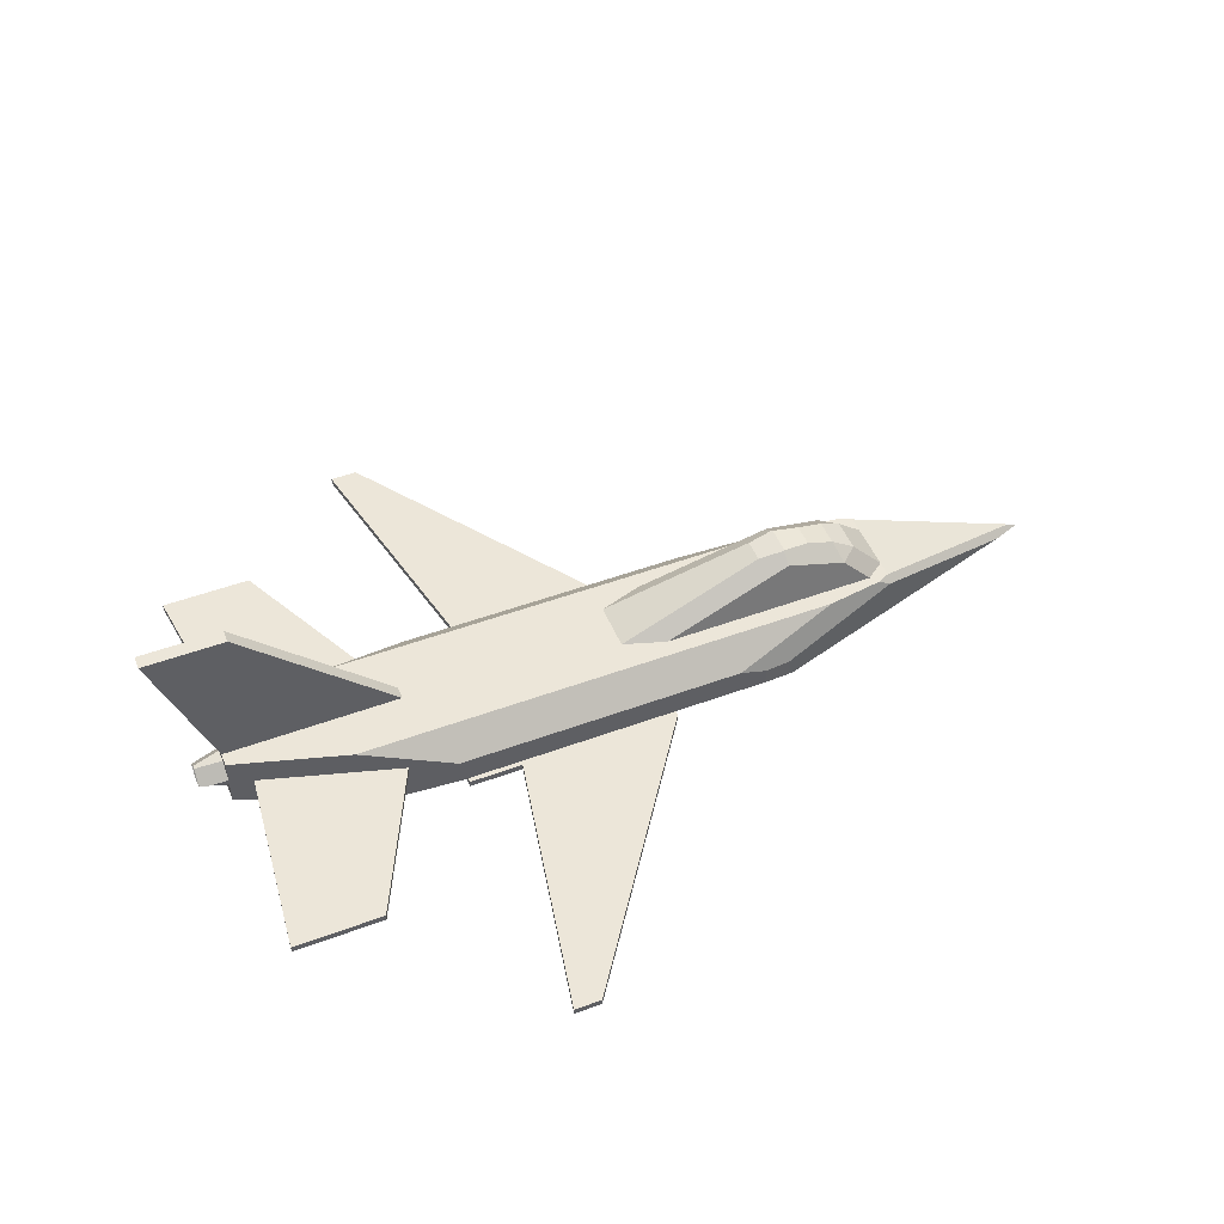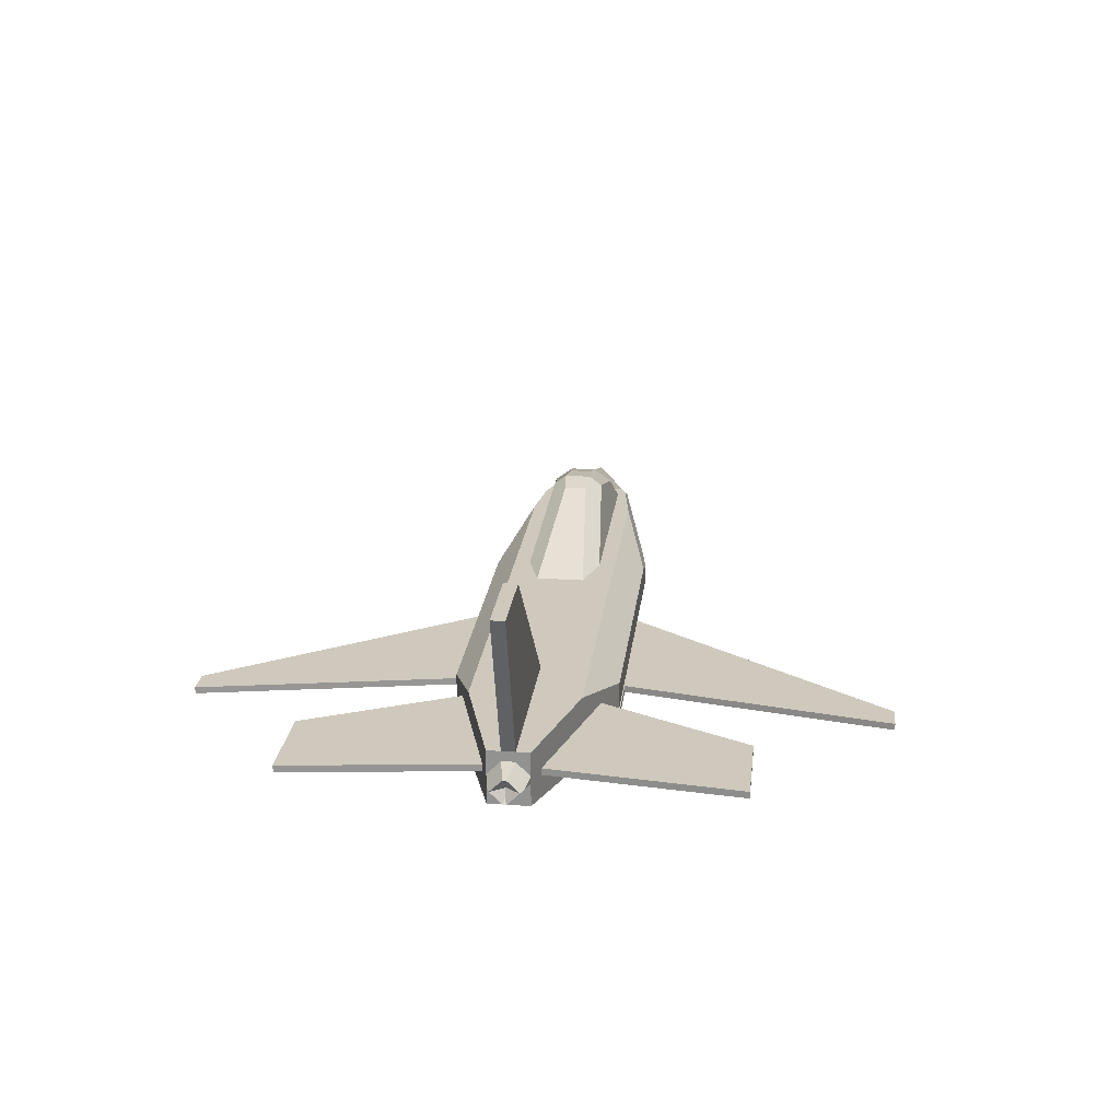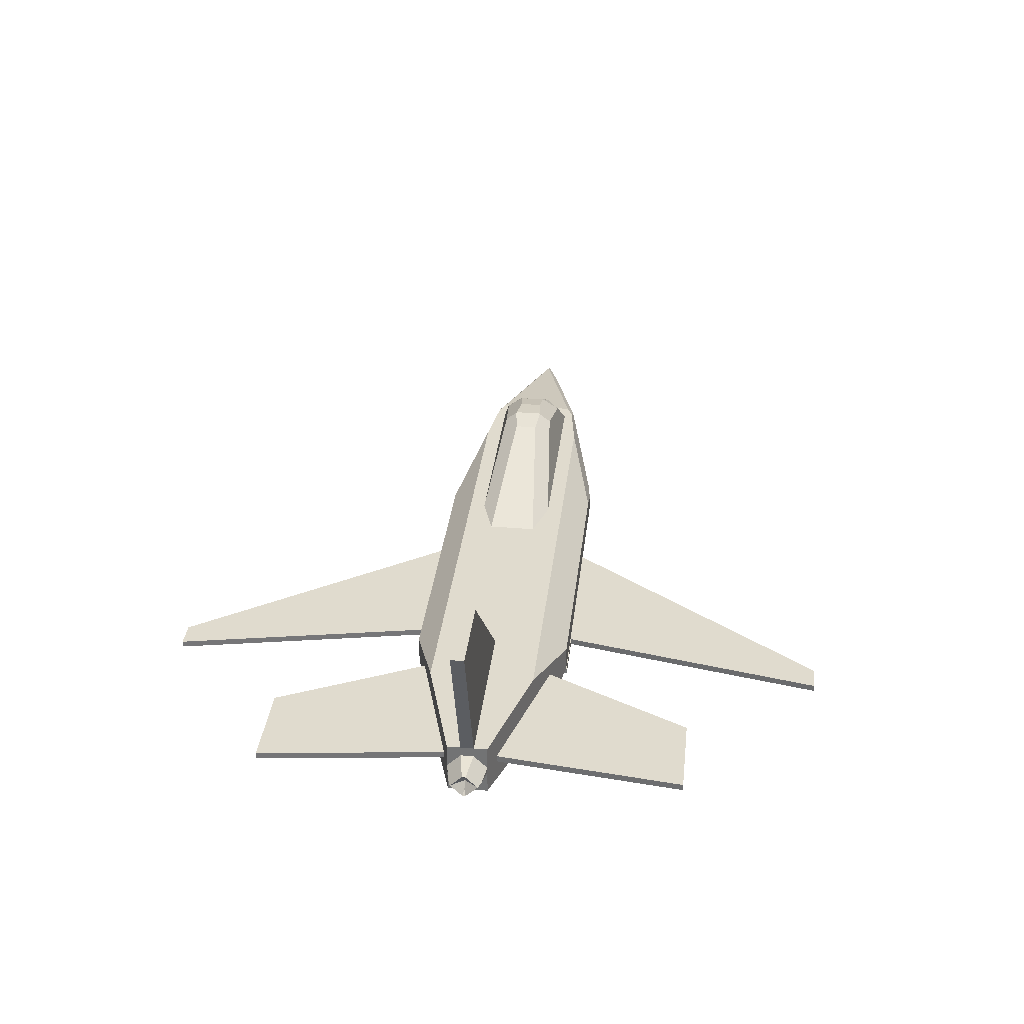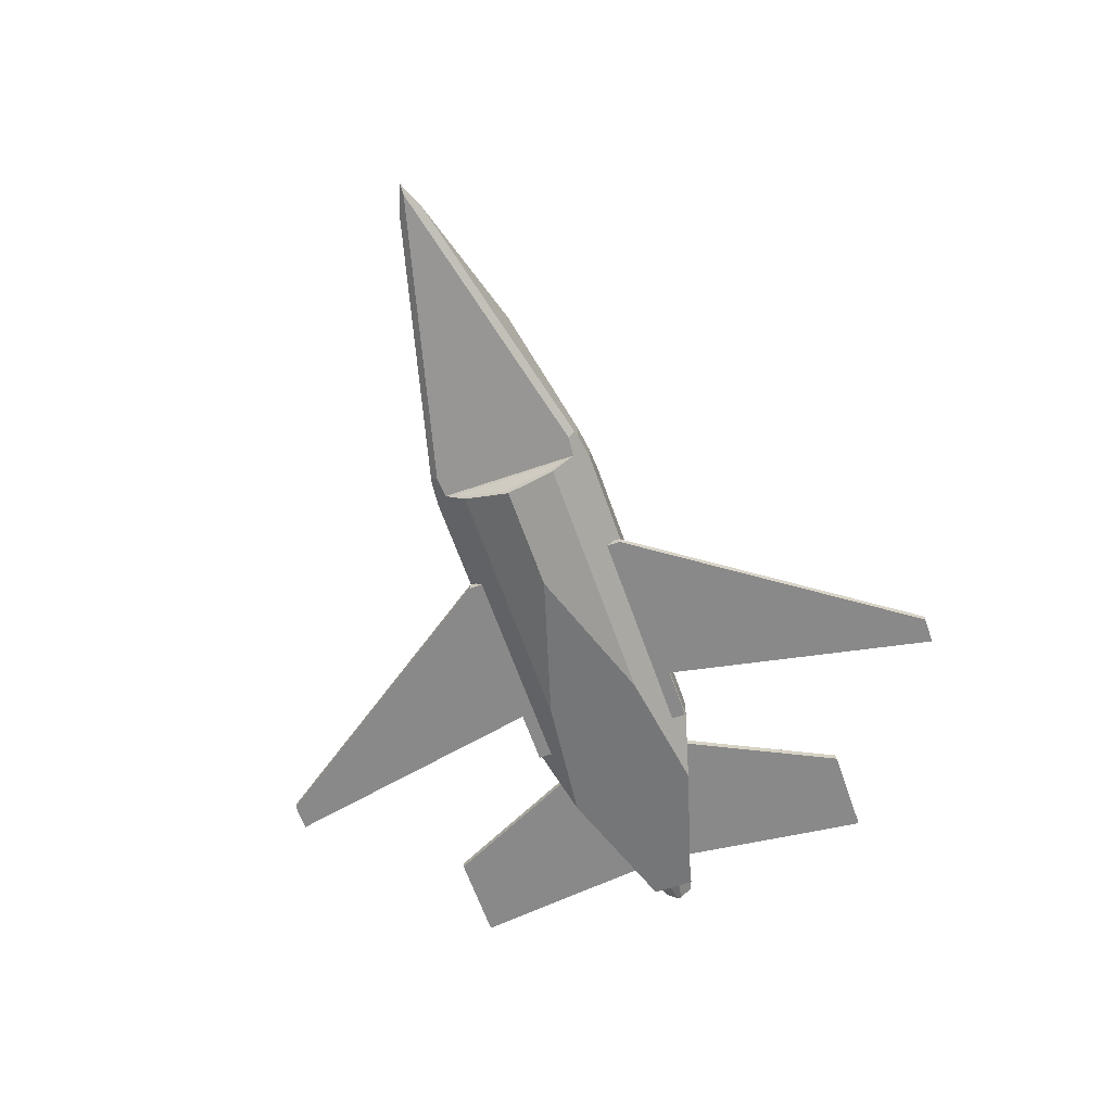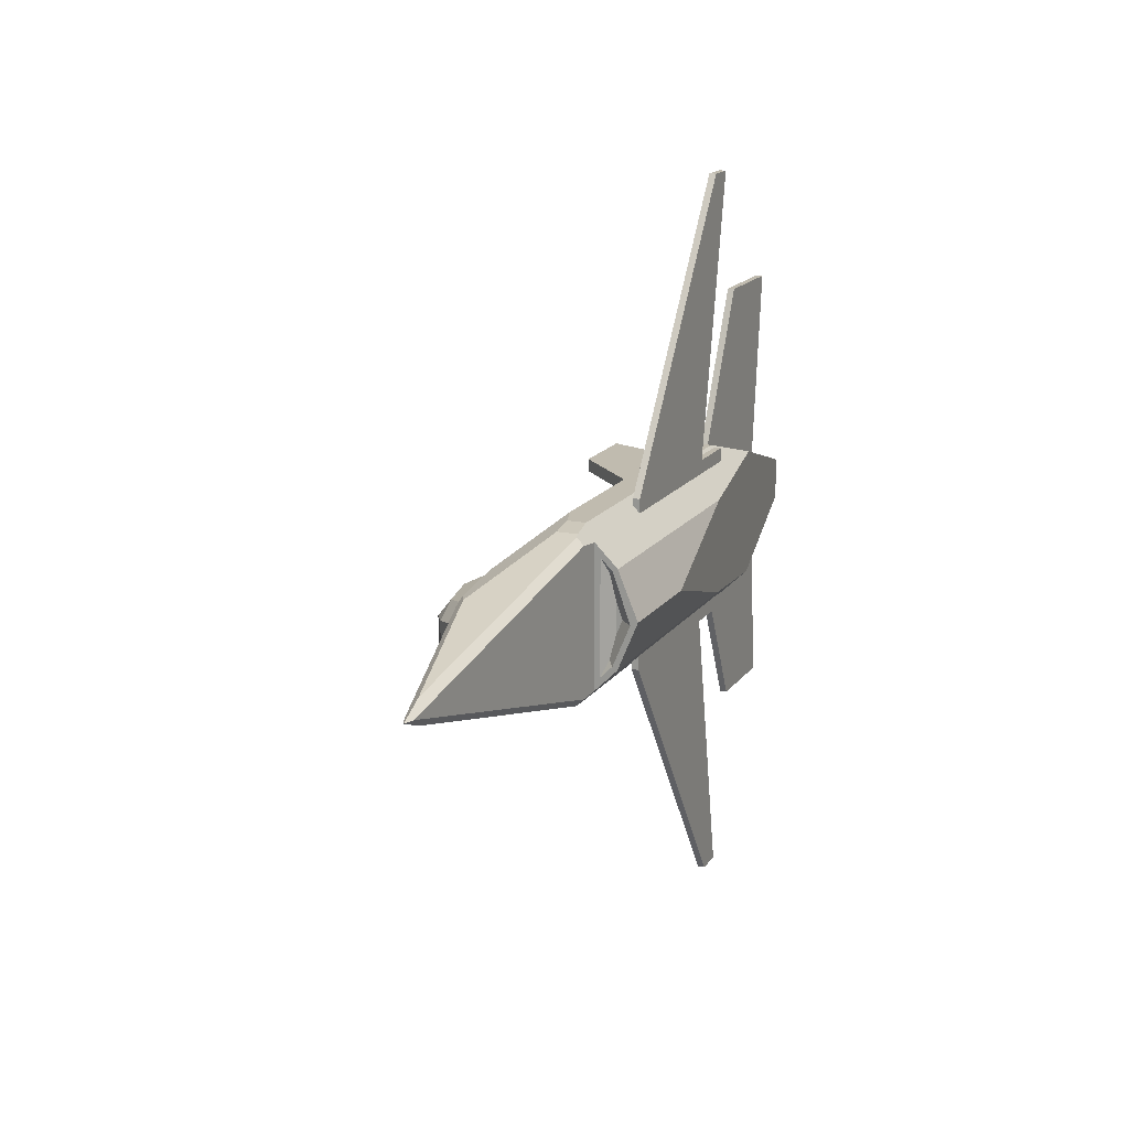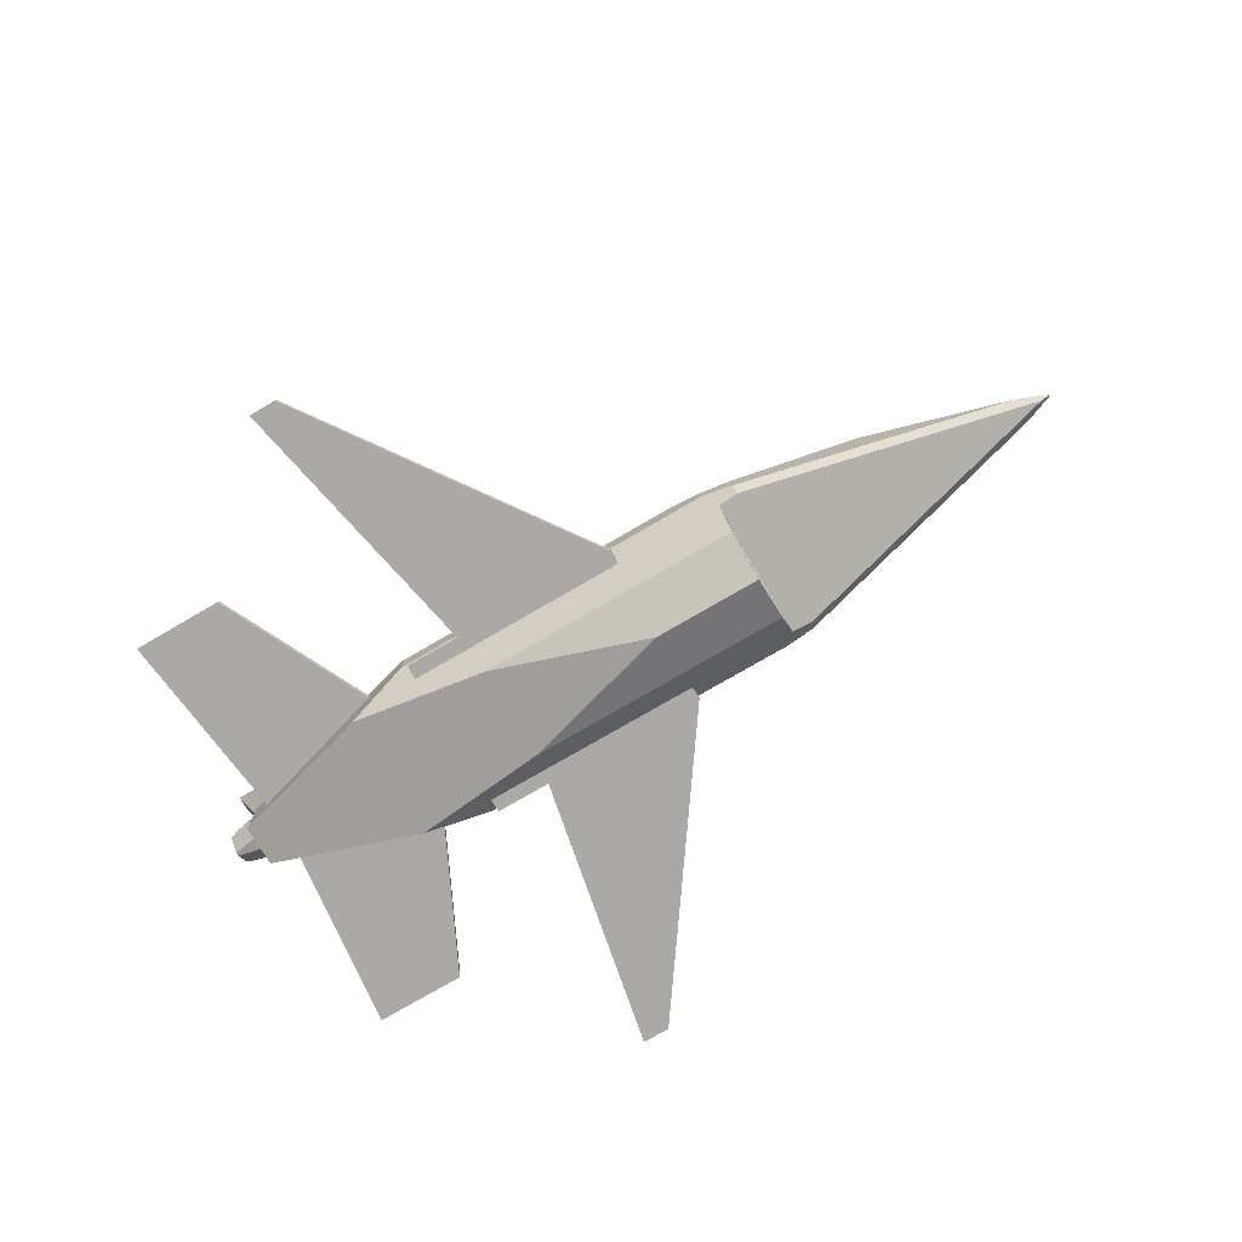
<metadata>
{"format":"obj","ext":"obj","renderer":"f3d","projection":"perspective","resolution":1024,"background":"white","views":[{"elev":49.4,"azim":157.8,"up":"+Y"},{"elev":22.5,"azim":96.7,"up":"+Y"},{"elev":33.4,"azim":96.5,"up":"+Y"},{"elev":-63.3,"azim":-70.8,"up":"+Y"},{"elev":16.1,"azim":-66.8,"up":"+Z"},{"elev":-75.5,"azim":-149.7,"up":"+Y"}]}
</metadata>
<code>
g Solid1
v -3.838 0.1509 0
v -3.742 0.1945 0
v -3.742 0.119 0
v -3.567 0.1665 -0.1079
v -3.567 0.1665 0.1079
v -2.253 0.4357 -0.4357
v -2.253 0.4357 0.4357
v -2.25 0.5 -0.372
v -2.25 0.5 -0.2228
v -2.25 0.5 0.2228
v -2.25 0.5 0.372
v -2.131 0.5 -0.426
v -2.131 0.5 0.426
v -2.076 0.5 -0.35
v -2.076 0.5 0.35
v -1.985 0.7652 -0.1517
v -1.985 0.7652 0.1517
v -1.83 0.746 -0.2841
v -1.83 0.746 0.2841
v -1.776 0.8859 -0.1213
v -1.776 0.8859 0.1213
v -1.619 0.5 -0.5
v -1.619 0.5 0.5
v -1.534 0.9506 -0.104
v -1.534 0.9506 0.104
v -1.288 0.983 -0.1288
v -1.288 0.983 0.1288
v -1.28 0.8933 -0.2446
v -1.28 0.8933 0.2446
v -1.278 0.9813 -0.1336
v -1.278 0.9813 0.1336
v -1.167 -0.04355 -0.7064
v -1.167 -0.04355 0.7064
v -1.162 -0.1067 -0.6433
v -1.162 -0.1067 0.6433
v -1.113 -0.03024 -0.7198
v -1.113 -0.03024 0.7198
v -1.113 0.1516 -0.7198
v -1.113 0.1516 0.7198
v -1.044 0.9447 -0.1054
v -1.044 0.9447 0.1054
v -0.9805 -0.5 0
v -0.9805 -0.4329 -0.03125
v -0.9805 -0.3232 -0.4268
v -0.9805 -0.3232 0.4268
v -0.9805 -0.2808 -0.3985
v -0.9805 -0.2808 0.3985
v -0.9805 -0.1726 -0.5067
v -0.9805 -0.1726 0.5067
v -0.9805 -0.1226 -0.6274
v -0.9805 -0.1226 0.6274
v -0.9225 -0.2305 0.3667
v -0.9219 -0.2312 -0.3653
v -0.8805 -0.3259 -0.02844
v -0.8805 -0.2726 -0.1571
v -0.8805 -0.2726 0.1221
v -0.8669 0 -0.75
v -0.8669 0 0.75
v -0.8669 0.1642 -0.75
v -0.8669 0.1642 0.75
v -0.616 0.25 -0.75
v -0.616 0.25 0.75
v -0.05877 0.5 -0.35
v -0.05877 0.5 0.35
v 0 -0.5 0
v 0 -0.1226 -0.75
v 0 -0.1226 -0.6274
v 0 -0.1226 0.6274
v 0 -0.1226 0.75
v 0 -0.06006 -0.75
v 0 -0.06006 -0.6899
v 0 -0.06006 0.6899
v 0 -0.06006 0.75
v 0.3365 0.5 -0.2246
v 0.3365 0.5 0.2246
v 1.414 -0.3232 -0.4268
v 1.414 -0.3232 0.4268
v 1.5 -0.1226 -0.75
v 1.5 -0.1226 0.75
v 1.5 -0.06006 -0.75
v 1.5 -0.06006 0.75
v 1.75 -0.1226 -3.25
v 1.75 -0.1226 3.25
v 1.75 -0.06006 -3.25
v 1.75 -0.06006 3.25
v 2 -0.1226 -3.25
v 2 -0.1226 -0.75
v 2 -0.1226 -0.6274
v 2 -0.1226 0.6274
v 2 -0.1226 0.75
v 2 -0.1226 3.25
v 2 -0.06006 -3.25
v 2 -0.06006 -0.75
v 2 -0.06006 -0.6899
v 2 -0.06006 0.6899
v 2 -0.06006 0.75
v 2 -0.06006 3.25
v 2.081 0 -0.75
v 2.081 0 0.75
v 2.081 0.25 -0.75
v 2.081 0.25 0.75
v 2.353 0.5 -0.0625
v 2.353 0.5 0.0625
v 2.507 0.1875 -0.625
v 2.507 0.1875 0.625
v 2.507 0.25 -0.625
v 2.507 0.25 0.625
v 2.655 -0.1682 -0.5818
v 2.655 -0.1682 0.5818
v 2.934 0.5 -0.5
v 2.934 0.5 0.5
v 3.177 0.1875 -2
v 3.177 0.1875 2
v 3.177 0.25 -2
v 3.177 0.25 2
v 3.763 1.91 -0.0625
v 3.763 1.91 0.0625
v 3.792 0.1875 -0.2483
v 3.792 0.1875 0.2483
v 3.792 0.25 -0.2483
v 3.792 0.25 0.2483
v 4 0 -0.1875
v 4 0 0.1875
v 4 0.0935 -0.06063
v 4 0.0935 0.06063
v 4 0.1875 -2
v 4 0.1875 2
v 4 0.2204 -0.1875
v 4 0.2204 0.1875
v 4 0.25 -2
v 4 0.25 2
v 4 0.2796 -0.1875
v 4 0.2796 0.1875
v 4 0.4065 -0.06063
v 4 0.4065 0.06063
v 4 0.5 -0.1875
v 4 0.5 -0.0625
v 4 0.5 0.0625
v 4 0.5 0.1875
v 4.159 0.25 0
v 4.168 0.25 -0.1579
v 4.168 0.25 0.1579
v 4.21 0.1775 0
v 4.21 0.3225 0
v 4.25 0.1376 -0.01655
v 4.25 0.1376 0.01655
v 4.25 0.25 -0.129
v 4.25 0.25 0.129
v 4.25 0.3624 -0.01655
v 4.25 0.3624 0.01655
v 4.513 1.91 -0.0625
v 4.513 1.91 0.0625
f 144 149 150
f 140 144 148
f 148 144 150
f 146 143 148
f 148 143 140
f 143 146 145
f 140 143 147
f 147 143 145
f 149 144 147
f 147 144 140
f 147 145 141
f 141 145 124
f 141 124 128
f 145 146 124
f 124 146 125
f 147 141 149
f 149 141 134
f 134 141 132
f 141 128 132
f 148 142 146
f 146 142 125
f 125 142 129
f 129 142 133
f 148 150 142
f 142 150 135
f 142 135 133
f 134 135 149
f 149 135 150
f 128 124 122
f 122 124 125
f 122 125 123
f 123 125 129
f 134 137 135
f 135 137 138
f 135 138 139
f 132 136 134
f 134 136 137
f 139 133 135
f 54 55 43
f 43 55 53
f 43 53 46
f 47 52 43
f 43 52 56
f 43 56 54
f 52 47 49
f 49 48 52
f 52 48 53
f 52 53 56
f 56 53 55
f 46 53 48
f 56 55 54
f 87 78 93
f 93 78 80
f 78 86 80
f 80 86 92
f 82 66 84
f 84 66 70
f 84 92 82
f 82 92 86
f 87 88 78
f 78 88 67
f 78 67 66
f 66 82 78
f 78 82 86
f 70 66 71
f 71 66 67
f 93 80 94
f 94 80 71
f 71 80 70
f 70 80 84
f 84 80 92
f 93 94 87
f 87 94 88
f 112 104 114
f 114 104 106
f 118 126 120
f 120 126 130
f 114 130 112
f 112 130 126
f 106 120 114
f 114 120 130
f 104 112 118
f 118 112 126
f 151 137 116
f 116 137 102
f 1 4 3
f 3 4 32
f 3 32 34
f 36 32 38
f 38 32 4
f 38 4 6
f 88 76 67
f 67 76 44
f 67 44 50
f 76 88 108
f 108 88 94
f 108 94 98
f 98 94 71
f 98 71 57
f 57 71 36
f 36 71 32
f 32 71 50
f 32 50 34
f 71 67 50
f 1 2 4
f 4 2 6
f 6 2 8
f 6 8 12
f 76 65 44
f 44 65 42
f 36 38 57
f 57 38 59
f 100 98 61
f 61 98 57
f 61 57 59
f 118 108 104
f 104 108 98
f 104 98 100
f 120 128 118
f 118 128 122
f 118 122 108
f 106 110 120
f 120 110 136
f 120 136 132
f 110 106 100
f 100 106 104
f 132 128 120
f 12 22 6
f 6 22 38
f 38 22 61
f 38 61 59
f 22 110 61
f 61 110 100
f 30 40 28
f 28 40 63
f 63 40 74
f 28 63 18
f 18 63 14
f 30 28 26
f 26 28 24
f 24 28 20
f 20 28 18
f 18 16 20
f 9 16 14
f 14 16 18
f 79 90 81
f 81 90 96
f 91 79 97
f 97 79 81
f 69 83 73
f 73 83 85
f 83 91 85
f 85 91 97
f 90 79 89
f 89 79 68
f 68 79 69
f 69 79 83
f 83 79 91
f 73 72 69
f 69 72 68
f 96 95 81
f 81 95 72
f 81 72 73
f 73 85 81
f 81 85 97
f 96 90 95
f 95 90 89
f 105 113 107
f 107 113 115
f 127 119 131
f 131 119 121
f 113 127 115
f 115 127 131
f 107 115 121
f 121 115 131
f 105 119 113
f 113 119 127
f 152 138 151
f 151 138 137
f 103 117 102
f 102 117 116
f 117 152 116
f 116 152 151
f 152 117 138
f 138 117 103
f 1 3 5
f 5 3 33
f 33 3 35
f 7 5 39
f 39 5 33
f 39 33 37
f 68 77 89
f 89 77 109
f 89 109 95
f 95 109 99
f 95 99 72
f 72 99 58
f 72 58 37
f 72 51 68
f 68 51 45
f 68 45 77
f 35 51 33
f 33 51 72
f 33 72 37
f 3 34 35
f 35 34 50
f 35 50 51
f 1 5 2
f 2 5 7
f 2 7 11
f 11 7 13
f 11 10 2
f 2 10 9
f 2 9 8
f 77 45 65
f 65 45 42
f 46 44 43
f 43 44 42
f 43 42 45
f 46 48 44
f 44 48 50
f 50 48 49
f 50 49 51
f 51 49 45
f 45 49 47
f 45 47 43
f 37 58 39
f 39 58 60
f 60 58 62
f 62 58 99
f 62 99 101
f 105 109 119
f 119 109 123
f 119 123 129
f 107 101 105
f 105 101 99
f 105 99 109
f 101 107 111
f 111 107 121
f 111 121 139
f 139 121 133
f 133 121 129
f 129 121 119
f 13 7 23
f 23 7 39
f 23 39 62
f 62 39 60
f 102 74 103
f 103 74 75
f 103 75 111
f 111 75 64
f 111 64 23
f 23 64 15
f 23 15 13
f 13 15 11
f 11 15 10
f 137 136 102
f 102 136 110
f 102 110 74
f 74 110 63
f 63 110 22
f 63 22 14
f 14 22 12
f 14 12 8
f 8 9 14
f 111 139 103
f 103 139 138
f 23 62 111
f 111 62 101
f 65 76 77
f 77 76 122
f 77 122 123
f 76 108 122
f 123 109 77
f 41 40 31
f 31 40 30
f 31 30 27
f 27 30 26
f 40 41 74
f 74 41 75
f 31 29 41
f 41 29 64
f 41 64 75
f 29 19 64
f 64 19 15
f 31 27 29
f 29 27 25
f 29 25 21
f 21 19 29
f 27 26 25
f 25 26 24
f 17 19 21
f 16 17 20
f 20 17 21
f 10 15 17
f 17 15 19
f 16 9 17
f 17 9 10
f 24 20 25
f 25 20 21

</code>
